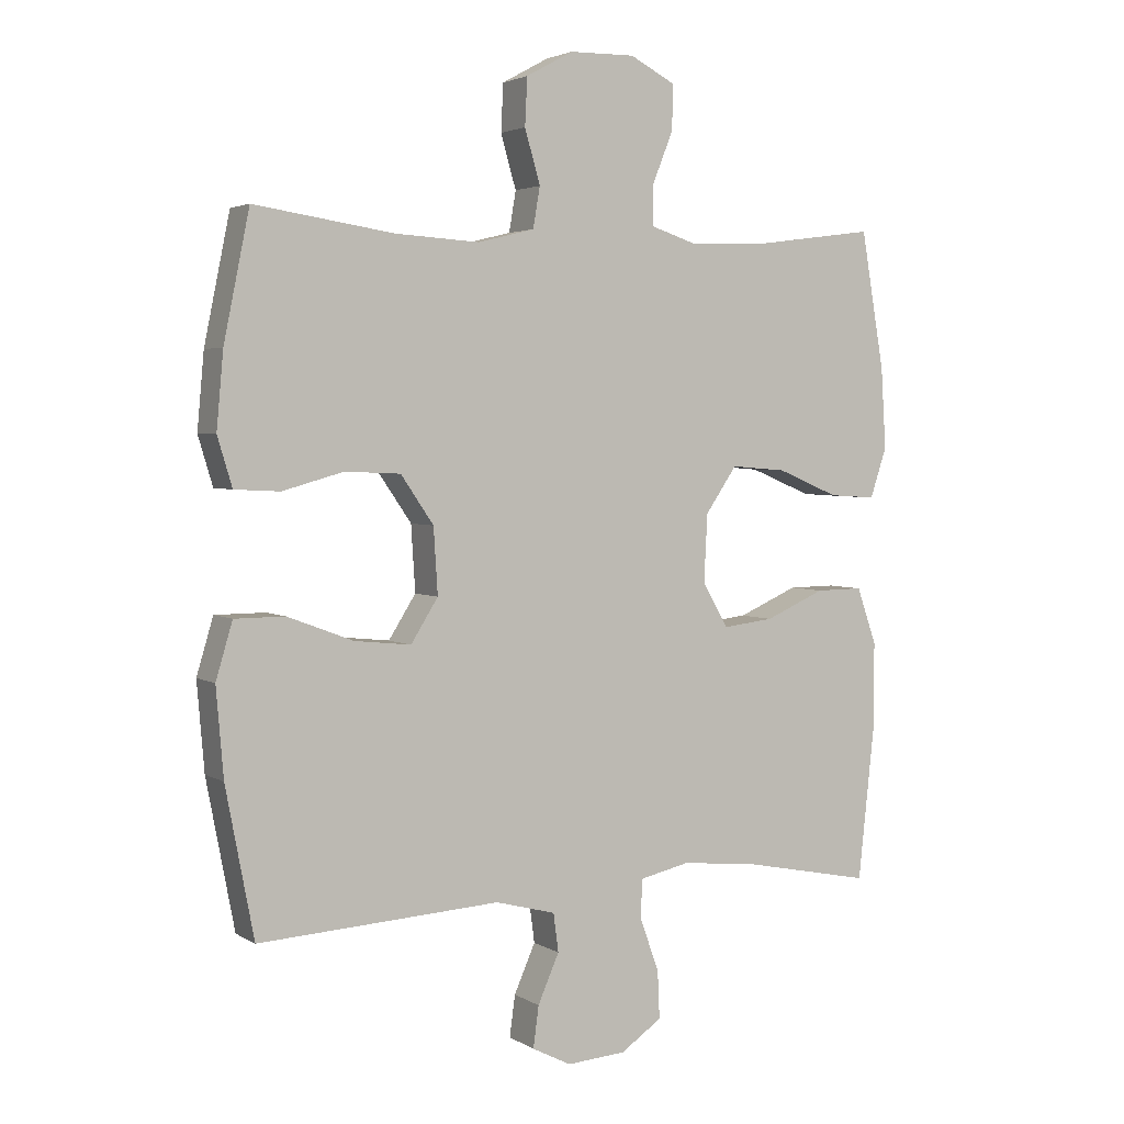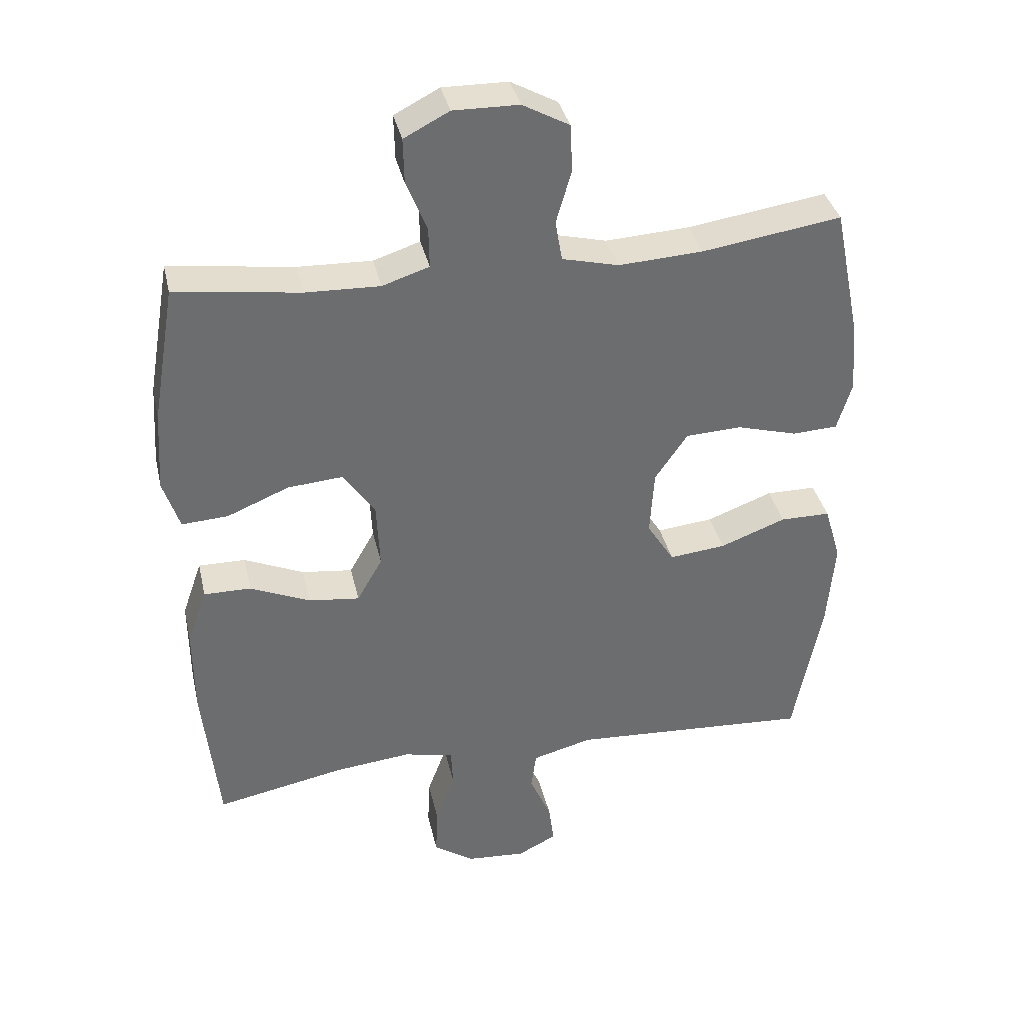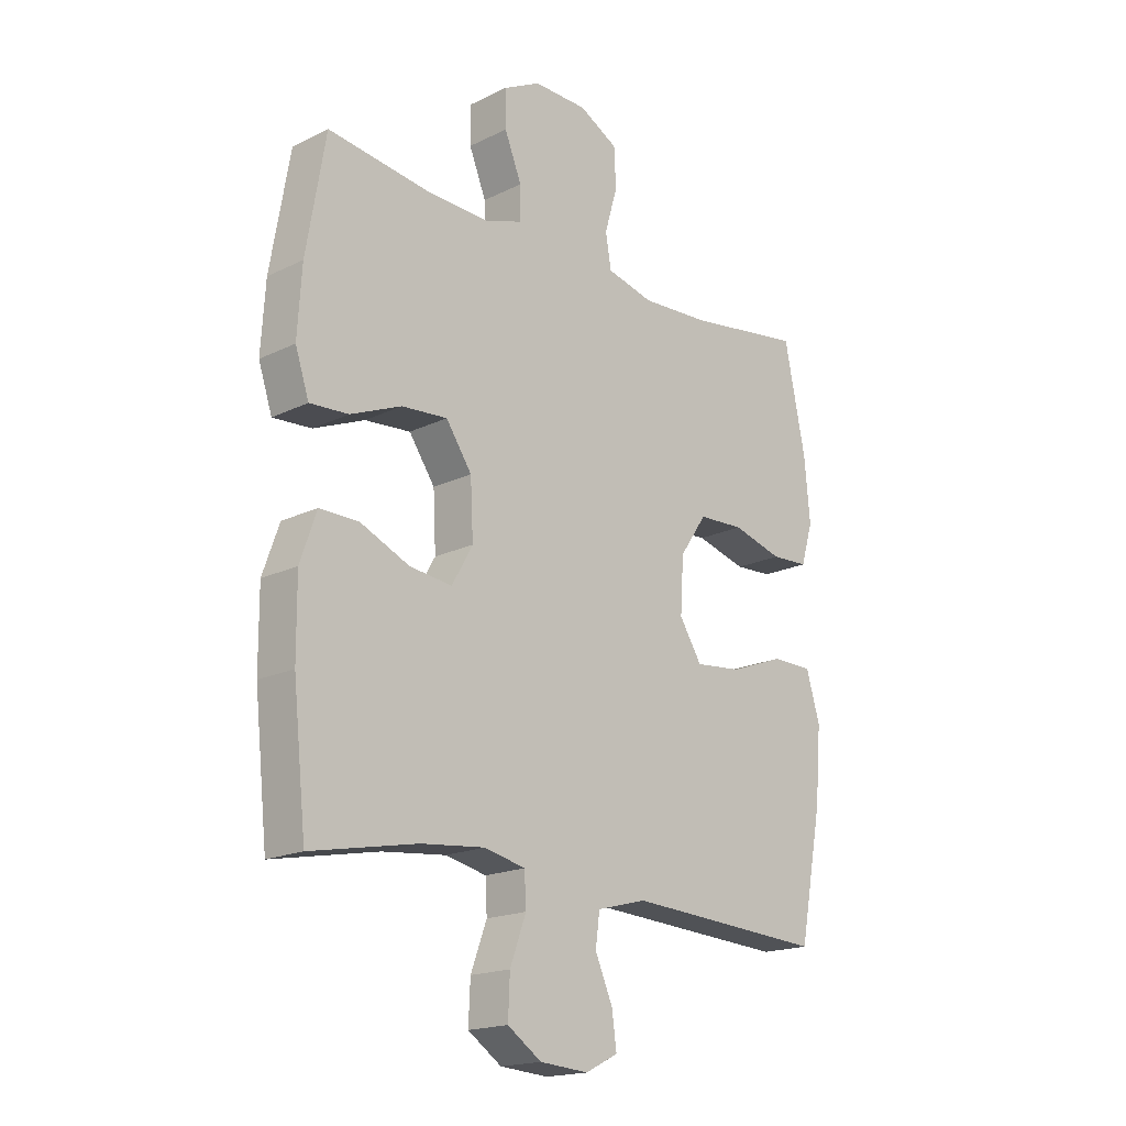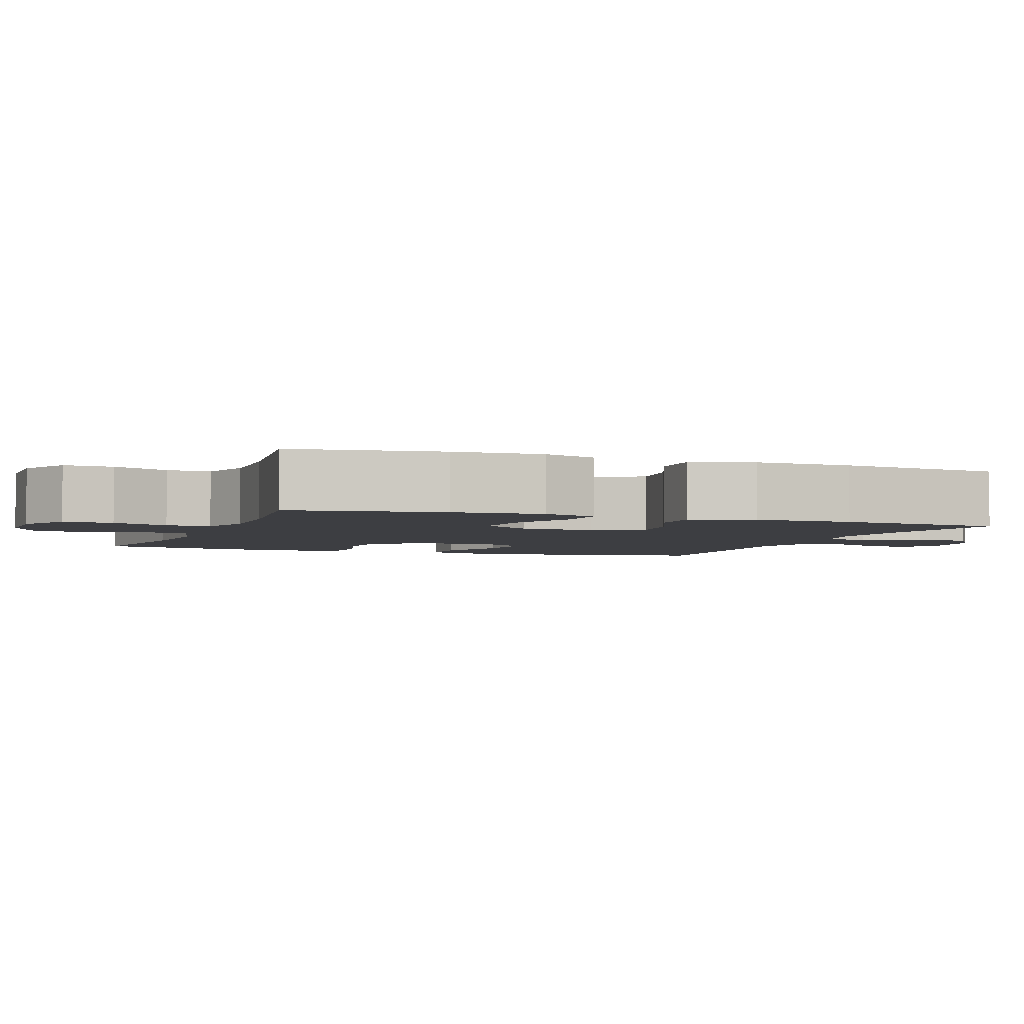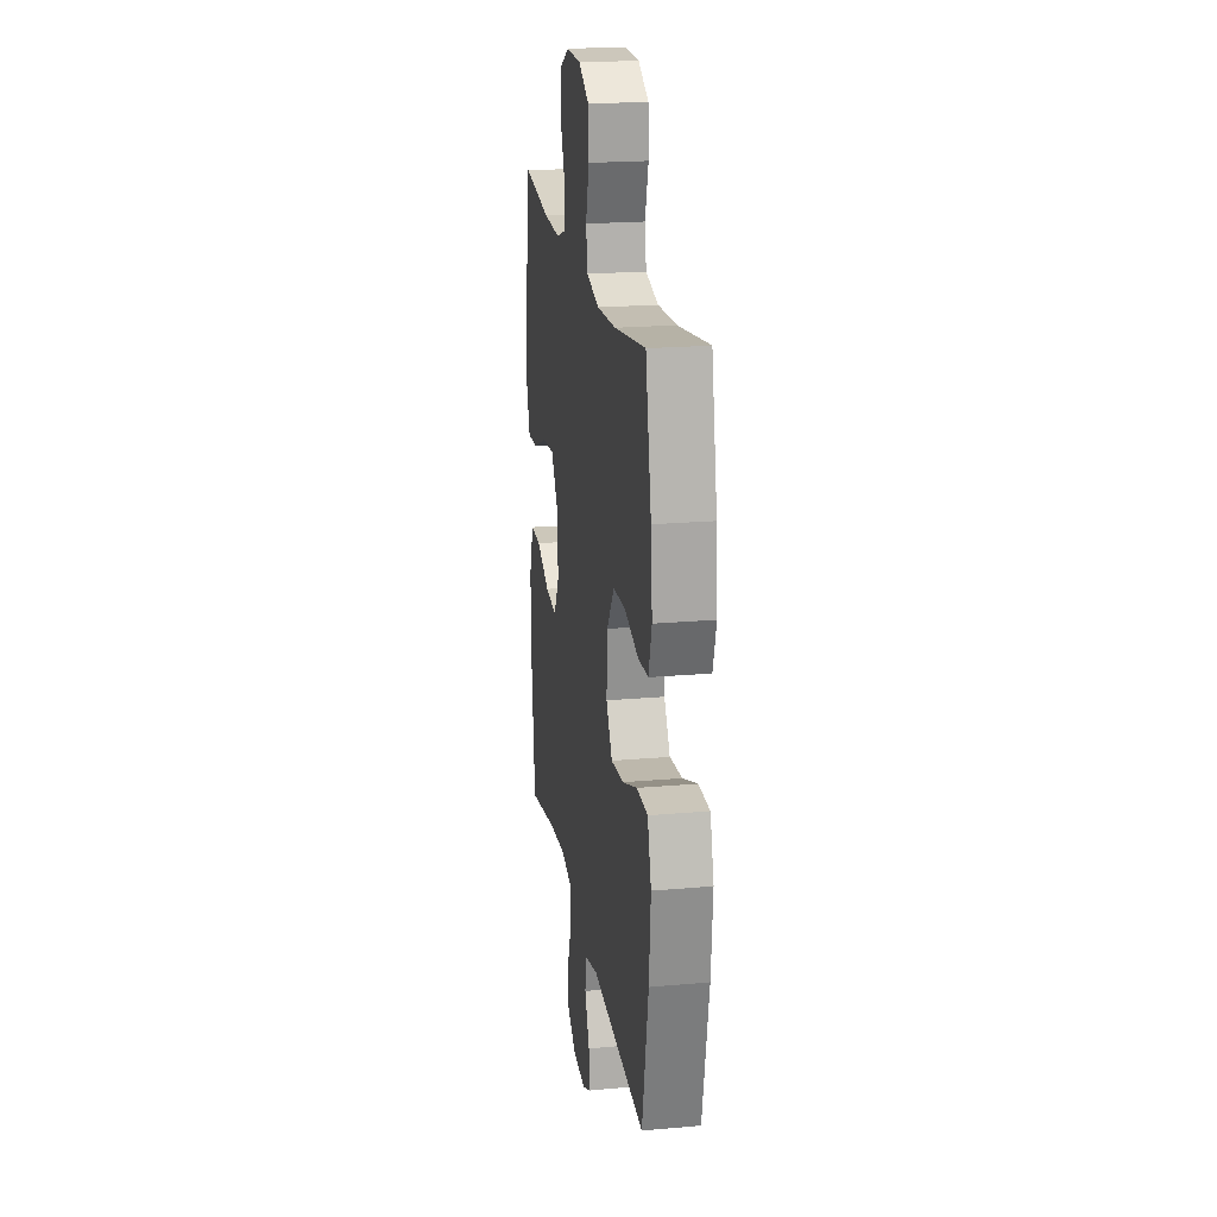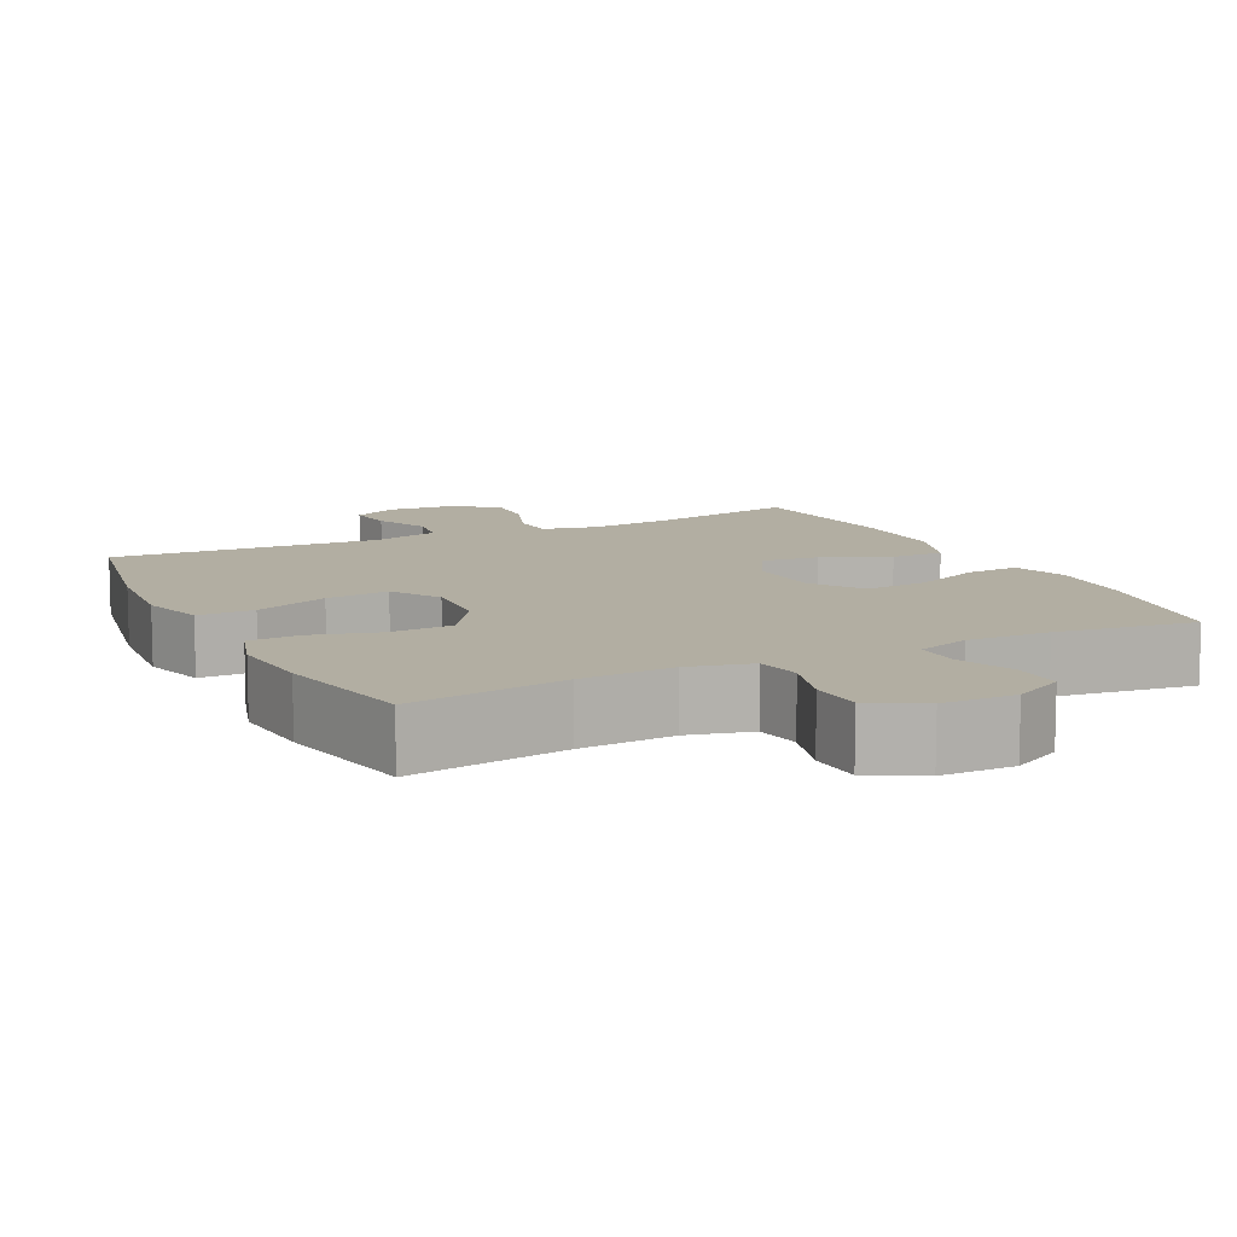
<metadata>
{"format":"obj","ext":"obj","renderer":"f3d","projection":"perspective","resolution":1024,"background":"white","views":[{"elev":3.3,"azim":-28.4,"up":"+Z"},{"elev":36.5,"azim":167.5,"up":"+Z"},{"elev":-18.2,"azim":133.5,"up":"+Z"},{"elev":-3.5,"azim":69.2,"up":"+Y"},{"elev":20.8,"azim":-99.1,"up":"+Z"},{"elev":10.7,"azim":-26.3,"up":"+Y"}]}
</metadata>
<code>
o path2282
v 0.5258 0.0375 -0.2764
v 0.5268 0.0375 -0.14
v 0.4966 0.0375 -0.05336
v 0.4242 0.0375 -0.05426
v 0.3328 0.0375 -0.0943
v 0.2546 0.0375 -0.1036
v 0.2157 0.0375 -0.03518
v 0.2208 0.0375 0.06731
v 0.2688 0.0375 0.1373
v 0.3535 0.0375 0.1305
v 0.4478 0.0375 0.09145
v 0.5193 0.0375 0.0869
v 0.5446 0.0375 0.1634
v 0.5368 0.0375 0.2866
v 0.5013 0.0375 0.4955
v 0.3101 0.0375 0.4699
v 0.1968 0.0375 0.4661
v 0.1251 0.0375 0.4896
v 0.1262 0.0375 0.5505
v 0.1578 0.0375 0.6291
v 0.1593 0.0375 0.6977
v 0.09023 0.0375 0.7336
v -0.009857 0.0375 0.7321
v -0.08141 0.0375 0.6929
v -0.08493 0.0375 0.6207
v -0.0614 0.0375 0.5394
v -0.07188 0.0375 0.4776
v -0.1584 0.0375 0.4562
v -0.2872 0.0375 0.4636
v -0.5006 0.0375 0.4955
v -0.5399 0.0375 0.3029
v -0.5503 0.0375 0.1879
v -0.5278 0.0375 0.1132
v -0.4586 0.0375 0.1096
v -0.3655 0.0375 0.1356
v -0.2804 0.0375 0.1318
v -0.2302 0.0375 0.05882
v -0.2239 0.0375 -0.04161
v -0.2655 0.0375 -0.1075
v -0.352 0.0375 -0.09845
v -0.4526 0.0375 -0.06044
v -0.5294 0.0375 -0.06098
v -0.5548 0.0375 -0.1467
v -0.5436 0.0375 -0.2808
v -0.5006 0.0375 -0.5062
v -0.1312 0.0375 -0.4842
v -0.0393 0.0375 -0.5085
v -0.0316 0.0375 -0.5674
v -0.06411 0.0375 -0.6415
v -0.07251 0.0375 -0.7046
v -0.01286 0.0375 -0.7348
v 0.07728 0.0375 -0.7282
v 0.14 0.0375 -0.6854
v 0.1367 0.0375 -0.6117
v 0.1071 0.0375 -0.531
v 0.11 0.0375 -0.4719
v 0.1863 0.0375 -0.4548
v 0.3041 0.0375 -0.4671
v 0.5013 0.0375 -0.5062
v 0.5258 -0.0375 -0.2764
v 0.5268 -0.0375 -0.14
v 0.4966 -0.0375 -0.05336
v 0.4242 -0.0375 -0.05426
v 0.3328 -0.0375 -0.0943
v 0.2546 -0.0375 -0.1036
v 0.2157 -0.0375 -0.03518
v 0.2208 -0.0375 0.06731
v 0.2688 -0.0375 0.1373
v 0.3535 -0.0375 0.1305
v 0.4478 -0.0375 0.09145
v 0.5193 -0.0375 0.0869
v 0.5446 -0.0375 0.1634
v 0.5368 -0.0375 0.2866
v 0.5013 -0.0375 0.4955
v 0.3101 -0.0375 0.4699
v 0.1968 -0.0375 0.4661
v 0.1251 -0.0375 0.4896
v 0.1262 -0.0375 0.5505
v 0.1578 -0.0375 0.6291
v 0.1593 -0.0375 0.6977
v 0.09023 -0.0375 0.7336
v -0.009857 -0.0375 0.7321
v -0.08141 -0.0375 0.6929
v -0.08493 -0.0375 0.6207
v -0.0614 -0.0375 0.5394
v -0.07188 -0.0375 0.4776
v -0.1584 -0.0375 0.4562
v -0.2872 -0.0375 0.4636
v -0.5006 -0.0375 0.4955
v -0.5399 -0.0375 0.3029
v -0.5503 -0.0375 0.1879
v -0.5278 -0.0375 0.1132
v -0.4586 -0.0375 0.1096
v -0.3655 -0.0375 0.1356
v -0.2804 -0.0375 0.1318
v -0.2302 -0.0375 0.05882
v -0.2239 -0.0375 -0.04161
v -0.2655 -0.0375 -0.1075
v -0.352 -0.0375 -0.09845
v -0.4526 -0.0375 -0.06044
v -0.5294 -0.0375 -0.06098
v -0.5548 -0.0375 -0.1467
v -0.5436 -0.0375 -0.2808
v -0.5006 -0.0375 -0.5062
v -0.1312 -0.0375 -0.4842
v -0.0393 -0.0375 -0.5085
v -0.0316 -0.0375 -0.5674
v -0.06411 -0.0375 -0.6415
v -0.07251 -0.0375 -0.7046
v -0.01286 -0.0375 -0.7348
v 0.07728 -0.0375 -0.7282
v 0.14 -0.0375 -0.6854
v 0.1367 -0.0375 -0.6117
v 0.1071 -0.0375 -0.531
v 0.11 -0.0375 -0.4719
v 0.1863 -0.0375 -0.4548
v 0.3041 -0.0375 -0.4671
v 0.5013 -0.0375 -0.5062
v 0.1593 0.0375 0.6977
v 0.1593 0.0375 0.6977
v 0.09023 0.0375 0.7336
v -0.009857 0.0375 0.7321
v -0.08141 0.0375 0.6929
v 0.1578 0.0375 0.6291
v -0.08493 0.0375 0.6207
v 0.1262 0.0375 0.5505
v -0.0614 0.0375 0.5394
v 0.1251 0.0375 0.4896
v 0.1251 0.0375 0.4896
v -0.07188 0.0375 0.4776
v -0.07188 0.0375 0.4776
v 0.1968 0.0375 0.4661
v 0.5013 0.0375 0.4955
v 0.5013 0.0375 0.4955
v 0.3101 0.0375 0.4699
v -0.2872 0.0375 0.4636
v -0.5006 0.0375 0.4955
v -0.5006 0.0375 0.4955
v -0.1584 0.0375 0.4562
v -0.5399 0.0375 0.3029
v 0.5368 0.0375 0.2866
v -0.5503 0.0375 0.1879
v 0.5446 0.0375 0.1634
v -0.5278 0.0375 0.1132
v -0.5278 0.0375 0.1132
v 0.5193 0.0375 0.0869
v 0.5193 0.0375 0.0869
v 0.2688 0.0375 0.1373
v 0.3535 0.0375 0.1305
v 0.2208 0.0375 0.06731
v -0.3655 0.0375 0.1356
v -0.2804 0.0375 0.1318
v -0.4586 0.0375 0.1096
v -0.2302 0.0375 0.05882
v 0.4478 0.0375 0.09145
v 0.2157 0.0375 -0.03518
v -0.2239 0.0375 -0.04161
v 0.2546 0.0375 -0.1036
v 0.2546 0.0375 -0.1036
v -0.2655 0.0375 -0.1075
v -0.2655 0.0375 -0.1075
v 0.5268 0.0375 -0.14
v 0.4966 0.0375 -0.05336
v 0.4966 0.0375 -0.05336
v 0.4242 0.0375 -0.05426
v 0.3328 0.0375 -0.0943
v -0.352 0.0375 -0.09845
v -0.4526 0.0375 -0.06044
v -0.5294 0.0375 -0.06098
v -0.5294 0.0375 -0.06098
v -0.5548 0.0375 -0.1467
v 0.5258 0.0375 -0.2764
v -0.5436 0.0375 -0.2808
v 0.1863 0.0375 -0.4548
v 0.3041 0.0375 -0.4671
v 0.11 0.0375 -0.4719
v 0.11 0.0375 -0.4719
v 0.1071 0.0375 -0.531
v 0.5013 0.0375 -0.5062
v 0.5013 0.0375 -0.5062
v -0.5006 0.0375 -0.5062
v -0.5006 0.0375 -0.5062
v -0.1312 0.0375 -0.4842
v -0.0393 0.0375 -0.5085
v -0.0393 0.0375 -0.5085
v -0.0316 0.0375 -0.5674
v 0.1367 0.0375 -0.6117
v -0.06411 0.0375 -0.6415
v 0.14 0.0375 -0.6854
v -0.07251 0.0375 -0.7046
v -0.07251 0.0375 -0.7046
v 0.07728 0.0375 -0.7282
v -0.01286 0.0375 -0.7348
v 0.1593 -0.0375 0.6977
v 0.1593 -0.0375 0.6977
v 0.09023 -0.0375 0.7336
v -0.009857 -0.0375 0.7321
v -0.08141 -0.0375 0.6929
v 0.1578 -0.0375 0.6291
v -0.08493 -0.0375 0.6207
v 0.1262 -0.0375 0.5505
v -0.0614 -0.0375 0.5394
v 0.1251 -0.0375 0.4896
v 0.1251 -0.0375 0.4896
v -0.07188 -0.0375 0.4776
v -0.07188 -0.0375 0.4776
v 0.1968 -0.0375 0.4661
v 0.5013 -0.0375 0.4955
v 0.5013 -0.0375 0.4955
v 0.3101 -0.0375 0.4699
v -0.2872 -0.0375 0.4636
v -0.5006 -0.0375 0.4955
v -0.5006 -0.0375 0.4955
v -0.1584 -0.0375 0.4562
v -0.5399 -0.0375 0.3029
v 0.5368 -0.0375 0.2866
v -0.5503 -0.0375 0.1879
v 0.5446 -0.0375 0.1634
v -0.5278 -0.0375 0.1132
v -0.5278 -0.0375 0.1132
v 0.5193 -0.0375 0.0869
v 0.5193 -0.0375 0.0869
v 0.2688 -0.0375 0.1373
v 0.3535 -0.0375 0.1305
v 0.2208 -0.0375 0.06731
v -0.3655 -0.0375 0.1356
v -0.2804 -0.0375 0.1318
v -0.4586 -0.0375 0.1096
v -0.2302 -0.0375 0.05882
v 0.4478 -0.0375 0.09145
v 0.2157 -0.0375 -0.03518
v -0.2239 -0.0375 -0.04161
v 0.2546 -0.0375 -0.1036
v 0.2546 -0.0375 -0.1036
v -0.2655 -0.0375 -0.1075
v -0.2655 -0.0375 -0.1075
v 0.5268 -0.0375 -0.14
v 0.4966 -0.0375 -0.05336
v 0.4966 -0.0375 -0.05336
v 0.4242 -0.0375 -0.05426
v 0.3328 -0.0375 -0.0943
v -0.352 -0.0375 -0.09845
v -0.4526 -0.0375 -0.06044
v -0.5294 -0.0375 -0.06098
v -0.5294 -0.0375 -0.06098
v -0.5548 -0.0375 -0.1467
v 0.5258 -0.0375 -0.2764
v -0.5436 -0.0375 -0.2808
v 0.1863 -0.0375 -0.4548
v 0.3041 -0.0375 -0.4671
v 0.11 -0.0375 -0.4719
v 0.11 -0.0375 -0.4719
v 0.1071 -0.0375 -0.531
v 0.5013 -0.0375 -0.5062
v 0.5013 -0.0375 -0.5062
v -0.5006 -0.0375 -0.5062
v -0.5006 -0.0375 -0.5062
v -0.1312 -0.0375 -0.4842
v -0.0393 -0.0375 -0.5085
v -0.0393 -0.0375 -0.5085
v -0.0316 -0.0375 -0.5674
v 0.1367 -0.0375 -0.6117
v -0.06411 -0.0375 -0.6415
v 0.14 -0.0375 -0.6854
v -0.07251 -0.0375 -0.7046
v -0.07251 -0.0375 -0.7046
v 0.07728 -0.0375 -0.7282
v -0.01286 -0.0375 -0.7348
f 216 224 218
f 198 200 197
f 235 248 258
f 240 237 238
f 233 251 249
f 218 230 221
f 219 228 217
f 226 217 228
f 215 211 212
f 235 258 251
f 233 232 251
f 253 259 261
f 197 201 196
f 242 248 235
f 235 251 232
f 200 201 197
f 217 226 215
f 210 224 216
f 253 261 262
f 215 226 211
f 248 242 246
f 210 223 224
f 247 250 254
f 199 196 201
f 241 247 237
f 211 227 214
f 207 203 223
f 268 263 265
f 205 229 225
f 263 267 261
f 207 223 210
f 203 205 223
f 225 229 231
f 194 196 199
f 205 203 202
f 231 232 233
f 258 248 256
f 267 263 268
f 251 259 253
f 201 202 203
f 205 227 229
f 241 237 240
f 262 261 267
f 227 211 226
f 214 227 205
f 223 205 225
f 247 241 250
f 233 250 241
f 202 201 200
f 208 210 216
f 262 267 264
f 251 258 259
f 233 249 250
f 244 246 243
f 218 224 230
f 229 232 231
f 243 246 242
f 120 22 81 195
f 22 23 82 81
f 23 24 83 82
f 20 21 80 79
f 24 25 84 83
f 19 20 79 78
f 25 26 85 84
f 129 19 78 204
f 26 131 206 85
f 17 18 77 76
f 134 16 75 209
f 29 138 213 88
f 27 28 87 86
f 16 17 76 75
f 28 29 88 87
f 30 31 90 89
f 14 15 74 73
f 31 32 91 90
f 13 14 73 72
f 32 145 220 91
f 147 13 72 222
f 9 10 69 68
f 8 9 68 67
f 35 36 95 94
f 34 35 94 93
f 33 34 93 92
f 36 37 96 95
f 11 12 71 70
f 10 11 70 69
f 7 8 67 66
f 37 38 97 96
f 159 7 66 234
f 38 161 236 97
f 2 164 239 61
f 3 4 63 62
f 4 5 64 63
f 40 41 100 99
f 41 170 245 100
f 42 43 102 101
f 5 6 65 64
f 39 40 99 98
f 1 2 61 60
f 43 44 103 102
f 57 58 117 116
f 177 57 116 252
f 55 56 115 114
f 180 1 60 255
f 58 59 118 117
f 182 46 105 257
f 44 45 104 103
f 46 185 260 105
f 47 48 107 106
f 54 55 114 113
f 48 49 108 107
f 53 54 113 112
f 49 191 266 108
f 52 53 112 111
f 51 52 111 110
f 50 51 110 109
f 141 143 149
f 123 122 125
f 160 183 173
f 165 163 162
f 158 174 176
f 143 146 155
f 144 142 153
f 151 153 142
f 140 137 136
f 160 176 183
f 158 176 157
f 178 186 184
f 122 121 126
f 167 160 173
f 160 157 176
f 125 122 126
f 142 140 151
f 135 141 149
f 178 187 186
f 140 136 151
f 173 171 167
f 135 149 148
f 172 179 175
f 124 126 121
f 166 162 172
f 136 139 152
f 132 148 128
f 193 190 188
f 130 150 154
f 188 186 192
f 132 135 148
f 128 148 130
f 150 156 154
f 119 124 121
f 130 127 128
f 156 158 157
f 183 181 173
f 192 193 188
f 176 178 184
f 126 128 127
f 130 154 152
f 166 165 162
f 187 192 186
f 152 151 136
f 139 130 152
f 148 150 130
f 172 175 166
f 158 166 175
f 127 125 126
f 133 141 135
f 187 189 192
f 176 184 183
f 158 175 174
f 169 168 171
f 143 155 149
f 154 156 157
f 168 167 171

</code>
